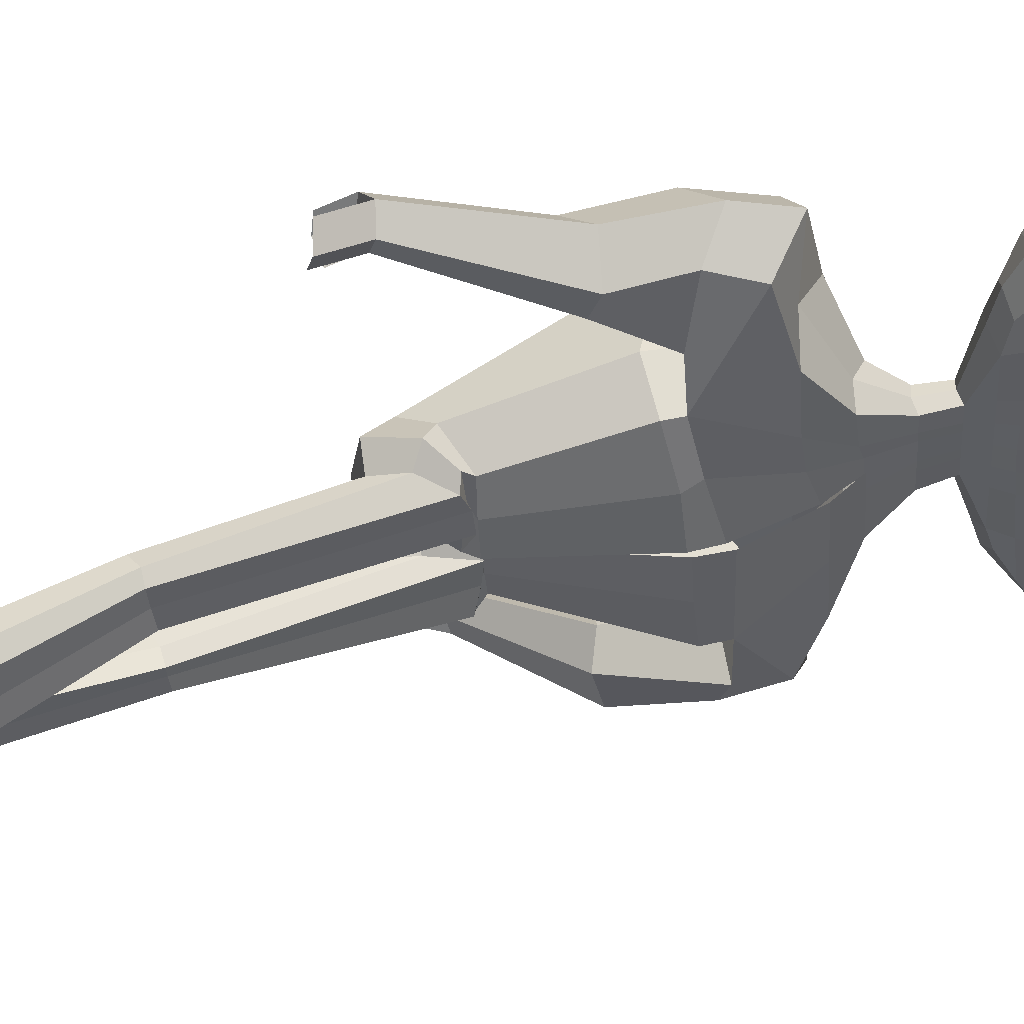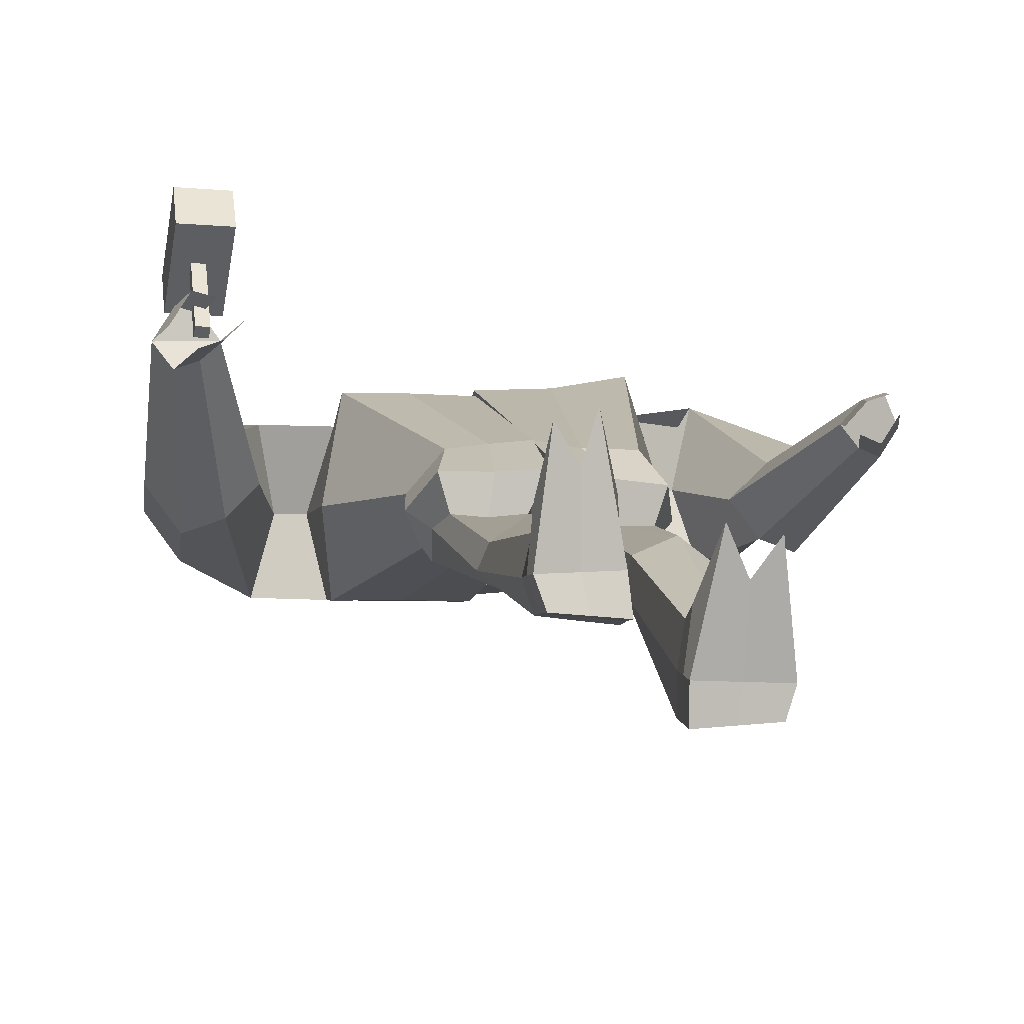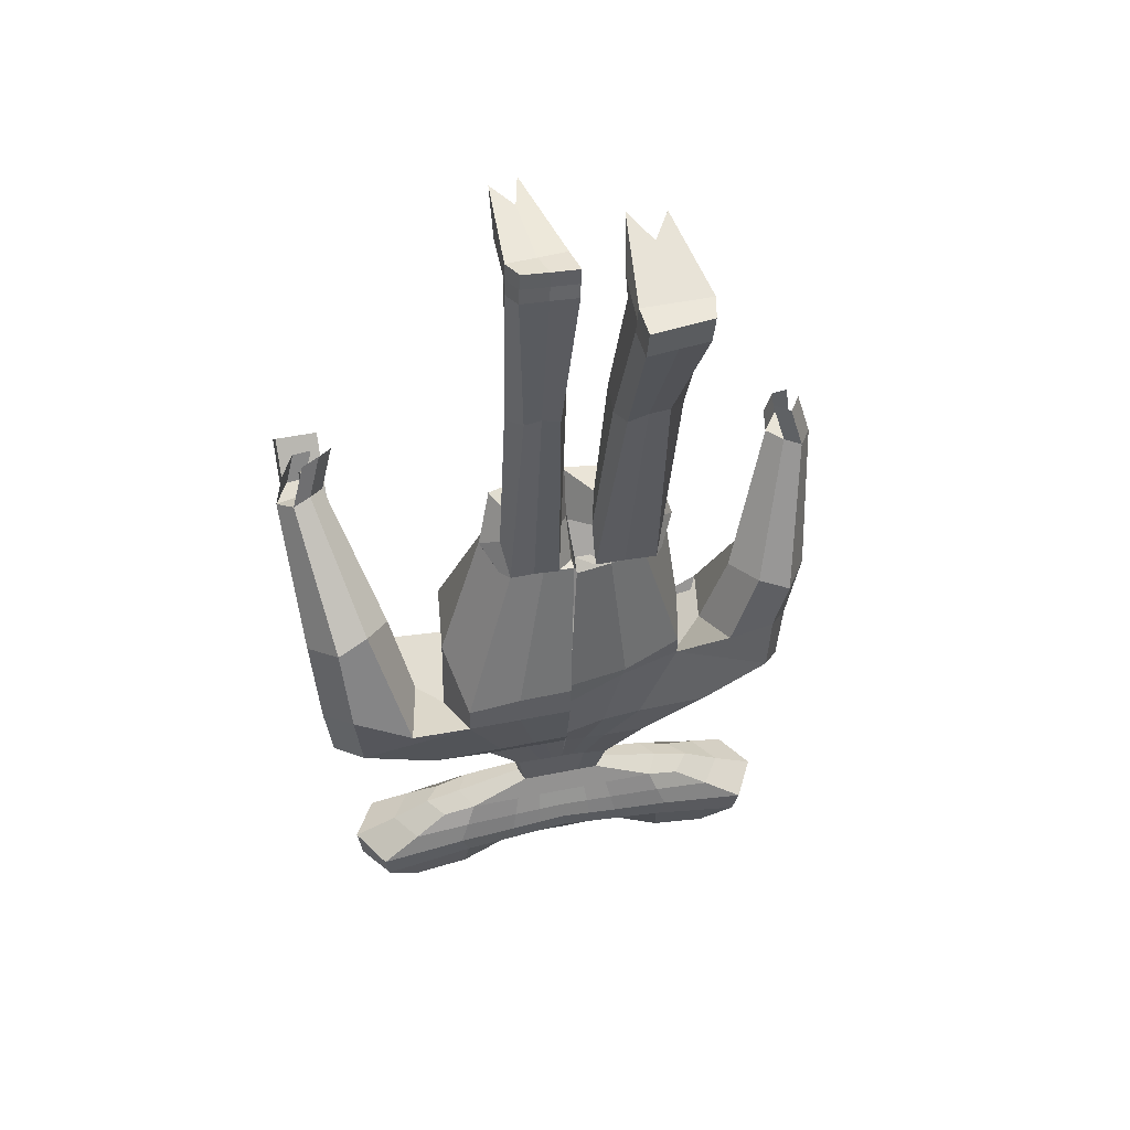
<metadata>
{"format":"obj","ext":"obj","renderer":"f3d","projection":"perspective","resolution":1024,"background":"white","views":[{"elev":-38.0,"azim":93.0,"up":"+Y"},{"elev":-12.0,"azim":-12.6,"up":"+Y"},{"elev":38.4,"azim":-14.1,"up":"+Z"}]}
</metadata>
<code>
o HandLeft_Untitled
v -0.2094 0.1127 -0.4482
v -0.2094 0.04397 -0.4614
v -0.2657 0.1485 -0.6111
v -0.2657 0.06293 -0.6274
v -0.334 0.1628 -0.5131
v -0.334 0.02248 -0.5399
v -0.3246 0.1621 -0.5613
v -0.3246 0.03658 -0.5853
v -0.2672 0.1355 -0.4762
v -0.2672 0.03189 -0.496
v -0.1523 0.03735 -0.4466
v -0.1523 0.114 -0.432
v -0.1701 0.06014 -0.6111
v -0.1701 0.1457 -0.5947
v -0.1809 0.02633 -0.5233
v -0.2052 0.1256 -0.4971
v -0.1653 0.03802 -0.5594
v -0.1654 0.1313 -0.538
v -0.1666 0.1336 -0.4655
v -0.1666 0.03004 -0.4853
v -0.06445 0.0371 -0.4451
v -0.06445 0.1137 -0.4305
v -0.06252 0.05588 -0.5548
v -0.06252 0.1325 -0.5401
v -0.07826 0.02448 -0.5125
v -0.01143 0.1636 -0.4847
v -0.07019 0.03582 -0.5465
v -0.07019 0.1348 -0.5276
v -0.07136 0.1326 -0.4593
v -0.07136 0.02899 -0.4791
v -0.2378 0.07609 -0.4482
v -0.3006 0.1064 -0.6317
v 0.02381 0.08505 -0.5395
v -0.3767 0.0969 -0.5273
v -0.3663 0.1012 -0.58
v -0.3022 0.08148 -0.4833
v -0.194 0.1032 -0.6134
v -0.1741 0.07299 -0.4309
v -0.07397 0.09365 -0.5516
v 0.02195 0.03216 -0.3467
v 0.02195 0.08398 -0.3368
v -0.06234 0.03436 -0.348
v -0.06234 0.08608 -0.3374
v -0.0202 0.03302 -0.3474
v -0.0202 0.08493 -0.3371
v -0.07283 0.05869 -0.3369
v -0.01218 0.0909 -0.3969
v 0.02364 0.04675 -0.4047
v -0.04801 0.09109 -0.3974
v -0.05692 0.06765 -0.3968
v -0.04801 0.04696 -0.4059
v -0.01218 0.04685 -0.4053
v 0.02364 0.0908 -0.3962
v 0.01956 0.002307 -0.279
v 0.01956 0.09074 -0.2606
v -0.1243 0.006929 -0.2829
v -0.1243 0.0939 -0.26
v -0.05239 0.005134 -0.2811
v -0.0524 0.0928 -0.2598
v -0.1422 0.04694 -0.2618
v 0.00438 0.1395 -0.08983
v 0.003535 -0.1037 -0.1082
v 0.0133 -0.04054 -0.2296
v 0.0132 0.1123 -0.1908
v -0.2386 -0.039 -0.2352
v -0.2386 0.1107 -0.1949
v -0.1126 -0.03962 -0.2328
v -0.1126 0.1127 -0.1913
v -0.2699 0.02915 -0.1976
v -0.3687 -0.04756 -0.1904
v -0.3687 0.09081 -0.1611
v -0.1833 -0.1095 -0.1051
v -0.1829 0.1229 -0.06692
v -0.4143 0.0179 -0.2148
v -0.2063 0.01663 -0.1457
v 0.01287 -0.09446 0.2141
v 0.01299 0.03256 0.2866
v 0.01078 -0.01927 0.2859
v -0.09658 -0.0866 0.2139
v -0.09686 0.018 0.2745
v -0.143 -0.038 0.2561
v -0.0009666 0.1579 0.004157
v -0.1839 0.1519 0.00742
v 0.002801 -0.1134 -0.05131
v -0.1842 -0.1187 -0.05899
v -0.2089 -0.004 0.005069
v -0.3854 -0.06774 -0.08581
v -0.3854 0.0745 -0.07778
v -0.2871 -0.1109 -0.1027
v -0.2871 0.1174 -0.05597
v -0.431 0.003021 -0.1172
v -0.2599 0.00117 -0.08425
v -0.3468 -0.04356 0.08606
v -0.402 -0.06239 0.06999
v -0.3468 0.06664 0.08071
v -0.402 0.08381 0.06284
v -0.4478 0.006184 0.04375
v -0.3023 0.006093 0.07664
v -0.4081 0.1086 0.296
v -0.4394 0.09782 0.287
v -0.4081 0.1697 0.2923
v -0.4394 0.1795 0.2822
v -0.4654 0.1358 0.2714
v -0.3828 0.1368 0.2901
v 0.2568 0.1113 -0.4403
v 0.2568 0.04261 -0.4534
v 0.3188 0.1468 -0.6011
v 0.3188 0.06123 -0.6175
v 0.02341 0.03684 -0.4436
v 0.02341 0.1135 -0.429
v 0.02524 0.04361 -0.5495
v 0.02508 0.1296 -0.5234
v 0.3838 0.1607 -0.5009
v 0.3838 0.02039 -0.5277
v 0.02436 0.02368 -0.5015
v 0.02448 0.1725 -0.4804
v 0.3761 0.1601 -0.5494
v 0.3761 0.03454 -0.5734
v 0.02494 0.03362 -0.5337
v 0.02494 0.1418 -0.513
v 0.02389 0.1315 -0.4532
v 0.3156 0.1338 -0.4663
v 0.3156 0.03019 -0.4861
v 0.02389 0.02794 -0.473
v 0.1991 0.03633 -0.4406
v 0.1991 0.1129 -0.426
v 0.2227 0.05899 -0.6044
v 0.2227 0.1446 -0.588
v 0.2302 0.02513 -0.5163
v 0.2543 0.1242 -0.4893
v 0.216 0.03691 -0.5529
v 0.2159 0.1302 -0.5315
v 0.2147 0.1325 -0.459
v 0.2147 0.02893 -0.4788
v 0.1113 0.03659 -0.4421
v 0.1113 0.1132 -0.4275
v 0.1132 0.05536 -0.5518
v 0.1132 0.132 -0.5371
v 0.1273 0.02388 -0.509
v 0.06046 0.1634 -0.4835
v 0.1205 0.03526 -0.5433
v 0.1205 0.1343 -0.5244
v 0.1193 0.132 -0.4561
v 0.1193 0.02844 -0.4759
v 0.2849 0.07456 -0.4393
v 0.3541 0.1044 -0.6205
v 0.0266 0.08505 -0.5395
v 0.4266 0.09456 -0.5136
v 0.4179 0.09891 -0.5667
v 0.3505 0.07958 -0.4722
v 0.2469 0.1019 -0.6059
v 0.2206 0.07184 -0.4242
v 0.1248 0.09307 -0.5482
v 0.02155 0.03216 -0.3467
v 0.02155 0.08398 -0.3368
v 0.1058 0.02184 -0.3431
v 0.1058 0.07319 -0.3374
v 0.06369 0.02827 -0.3452
v 0.06369 0.07919 -0.337
v 0.1161 0.04408 -0.334
v 0.05775 0.0907 -0.3957
v 0.02193 0.04675 -0.4047
v 0.09357 0.09007 -0.3951
v 0.1023 0.06575 -0.3941
v 0.09357 0.04654 -0.4035
v 0.05775 0.04665 -0.4041
v 0.02193 0.0908 -0.3963
v 0.02142 -0.001741 -0.2763
v 0.02142 0.08575 -0.2642
v 0.1653 -0.02253 -0.2591
v 0.1653 0.06619 -0.2753
v 0.09336 -0.01552 -0.2655
v 0.09337 0.07145 -0.2728
v 0.1828 0.02096 -0.2569
v 0.004258 0.1496 -0.1068
v 0.003482 -0.09317 -0.09605
v 0.01311 -0.04221 -0.2184
v 0.01307 0.1108 -0.2025
v 0.2774 -0.04484 -0.1865
v 0.2774 0.1132 -0.2229
v 0.1515 -0.04528 -0.1903
v 0.1515 0.1076 -0.2266
v 0.3081 0.03607 -0.1874
v 0.4061 -0.01806 -0.1506
v 0.4061 0.1247 -0.1689
v 0.2162 -0.05777 -0.0486
v 0.2166 0.1673 -0.1166
v 0.453 0.05927 -0.1964
v 0.2423 0.04294 -0.1379
v 0.0129 -0.1126 0.216
v 0.01299 0.0354 0.2746
v 0.01078 -0.05035 0.2532
v 0.1421 -0.08188 0.2146
v 0.1417 0.01896 0.3184
v 0.1897 -0.03404 0.2606
v -0.001022 0.1686 -0.006555
v 0.2155 0.2055 -0.02833
v 0.002807 -0.1056 -0.0452
v 0.2152 -0.06333 -0.01536
v 0.2396 0.02885 0.006885
v 0.4193 -0.003431 -0.06829
v 0.4193 0.133 -0.04529
v 0.321 -0.04847 -0.04585
v 0.321 0.1774 -0.07412
v 0.4662 0.06412 -0.1004
v 0.2941 0.05903 -0.07388
v 0.3752 -0.03491 0.06827
v 0.4308 -0.04679 0.04817
v 0.3752 0.06098 0.108
v 0.4308 0.08298 0.1011
v 0.4775 0.02155 0.05144
v 0.3309 0.01518 0.07785
v 0.4289 0.03454 0.3255
v 0.4605 0.02657 0.3145
v 0.4289 0.09351 0.343
v 0.4605 0.1055 0.3378
v 0.4869 0.06678 0.3136
v 0.4038 0.06328 0.3289
v 0.01208 -0.07599 0.2185
v 0.012 -0.02581 0.3833
v 0.009329 -0.05024 0.2938
v -0.1203 -0.0958 0.2311
v -0.1213 -0.02904 0.3526
v -0.1474 -0.06319 0.2752
v 0.012 -0.09974 0.2416
v 0.012 -0.003692 0.3642
v 0.009329 -0.0579 0.2934
v 0.1692 -0.09488 0.2312
v 0.1683 -0.03353 0.3582
v 0.1957 -0.06191 0.2771
v -0.01654 -0.08287 0.2944
v -0.01406 -0.09558 0.2133
v -0.1047 -0.1169 0.232
v -0.01417 -0.08565 0.3665
v -0.1054 -0.08123 0.3506
v -0.1157 -0.08743 0.2899
v -0.0296 -0.2035 0.6251
v -0.04312 -0.2269 0.6182
v -0.1021 -0.2226 0.618
v -0.02818 -0.1645 0.6492
v -0.1191 -0.174 0.6413
v -0.1289 -0.2033 0.6211
v -0.03797 -0.2565 0.889
v -0.03342 -0.3073 0.89
v -0.1249 -0.3006 0.8884
v -0.04345 -0.196 0.9008
v -0.1286 -0.2147 0.895
v -0.1367 -0.2603 0.8826
v 0.04639 -0.08559 0.2942
v 0.04886 -0.1011 0.2195
v 0.1527 -0.1199 0.2333
v 0.04877 -0.08528 0.3662
v 0.1521 -0.08418 0.3517
v 0.1628 -0.08921 0.2921
v 0.04244 -0.2207 0.6188
v 0.06016 -0.2436 0.6114
v 0.1334 -0.2337 0.6176
v 0.04408 -0.1828 0.6453
v 0.1476 -0.1912 0.6418
v 0.1588 -0.2195 0.6203
v 0.04002 -0.3453 0.8443
v 0.04291 -0.3937 0.8295
v 0.1462 -0.3834 0.8349
v 0.04178 -0.2943 0.8711
v 0.1453 -0.3031 0.8686
v 0.1564 -0.3441 0.8462
v 0.404 0.03281 0.4029
v 0.4356 0.02508 0.3918
v 0.462 0.06561 0.3908
v 0.4166 0.07733 0.3977
v 0.4481 0.08936 0.3925
v 0.3914 0.0471 0.3836
v -0.3933 0.1758 0.3452
v -0.4245 0.1855 0.3351
v -0.4505 0.1419 0.3243
v -0.3868 0.1163 0.3724
v -0.4181 0.1055 0.3635
v -0.3616 0.1445 0.3666
v -0.03866 -0.2591 0.9413
v -0.03228 -0.3095 0.9395
v -0.1234 -0.3064 0.9411
v -0.07848 -0.09807 0.9844
v -0.127 -0.1157 0.9851
v -0.1375 -0.2667 0.9388
v 0.039 -0.3635 0.8951
v 0.04192 -0.4125 0.8798
v 0.1452 -0.4023 0.8859
v 0.05943 -0.2089 0.967
v 0.1224 -0.2186 0.965
v 0.1554 -0.3631 0.8975
v 0.1561 -0.3532 0.8709
v 0.1458 -0.3924 0.8595
v 0.04254 -0.4027 0.8536
v 0.03962 -0.3538 0.8691
v 0.04099 -0.2843 0.9034
v 0.1443 -0.2844 0.9059
v -0.1244 -0.303 0.9145
v -0.03301 -0.3072 0.9137
v -0.1379 -0.2623 0.9105
v -0.1364 -0.1911 0.9367
v -0.04589 -0.1795 0.9323
v -0.03891 -0.2571 0.9153
v 0.06735 0.03671 -0.4429
v 0.06735 0.1133 -0.4282
v 0.06923 0.04949 -0.5507
v 0.06914 0.1308 -0.5303
v 0.07583 0.02378 -0.5052
v 0.04247 0.168 -0.4819
v 0.0727 0.03444 -0.5385
v 0.0727 0.138 -0.5187
v 0.07159 0.1318 -0.4546
v 0.07159 0.02819 -0.4744
v 0.07569 0.08906 -0.5438
v 0.04262 0.03171 -0.3463
v 0.04262 0.08319 -0.3366
v 0.03984 0.0467 -0.4044
v 0.03984 0.09075 -0.396
v 0.05739 -0.00535 -0.2733
v 0.05739 0.08066 -0.2671
v 0.08239 -0.04479 -0.1976
v 0.08241 0.1083 -0.2204
v 0.1095 -0.07212 -0.06879
v 0.1102 0.1614 -0.1195
v 0.07759 -0.1005 0.2164
v 0.07753 0.02618 0.2822
v 0.1088 -0.09402 -0.0383
v 0.1068 0.1783 -0.009858
v 0.09048 -0.0818 0.2293
v 0.09026 -0.03309 0.3773
v 0.1007 -0.1038 0.2218
v 0.1004 -0.0887 0.3605
v 0.09674 -0.2363 0.6158
v 0.09548 -0.1597 0.6565
v 0.09453 -0.3885 0.8322
v 0.09351 -0.2985 0.87
v 0.09354 -0.4074 0.8828
v 0.09127 -0.2643 0.9439
v 0.09719 -0.3633 0.8963
v 0.09263 -0.2844 0.9047
v 0.09419 -0.3975 0.8565
v -0.02052 0.03697 -0.4444
v -0.02052 0.1136 -0.4297
v -0.01864 0.04975 -0.5522
v -0.01872 0.1311 -0.5318
v -0.02695 0.02408 -0.507
v 0.006527 0.1681 -0.4825
v -0.02262 0.03472 -0.5401
v -0.02262 0.1383 -0.5203
v -0.02374 0.1321 -0.4563
v -0.02373 0.02847 -0.4761
v -0.02508 0.08935 -0.5456
v 0.0008783 0.03233 -0.3471
v 0.0008781 0.08423 -0.3371
v 0.005728 0.0468 -0.405
v 0.005728 0.09085 -0.3966
v -0.01642 0.003003 -0.2798
v -0.01642 0.09138 -0.2606
v -0.04967 -0.04005 -0.2313
v -0.04968 0.1125 -0.1909
v -0.09005 -0.107 -0.1066
v -0.08941 0.1308 -0.07744
v -0.04176 -0.09493 0.2151
v -0.04186 0.02695 0.2762
v -0.09076 -0.1151 -0.05265
v -0.09267 0.1562 0.005802
v -0.05438 -0.0785 0.2259
v -0.05469 -0.03093 0.3745
v -0.05951 -0.1011 0.2203
v -0.05979 -0.08508 0.3597
v -0.07271 -0.2197 0.6206
v -0.07439 -0.1413 0.6514
v -0.07918 -0.3042 0.8895
v -0.08389 -0.2075 0.8972
v -0.0776 -0.3079 0.94
v -0.09525 -0.1597 0.9715
v -0.08791 -0.263 0.94
v -0.09265 -0.1854 0.9366
v -0.07852 -0.305 0.9138
v -0.3997 0.1434 0.327
v -0.3994 0.1338 0.3103
v -0.4185 0.1434 0.3267
v -0.4182 0.1338 0.31
v -0.3986 0.2444 0.2556
v -0.3983 0.2348 0.2388
v -0.4173 0.2444 0.2553
v -0.417 0.2348 0.2385
v -0.369 0.2778 0.3109
v -0.3666 0.2005 0.1758
v -0.4433 0.2777 0.3096
v -0.4409 0.2005 0.1745
v -0.3683 0.3381 0.2682
v -0.3659 0.2609 0.1331
v -0.4426 0.338 0.2669
v -0.4402 0.2608 0.1318
f 38 12 1 31
f 37 32 3 14
f 18 14 3 7
f 35 32 4 8
f 20 11 2 10
f 17 15 6 8
f 36 34 6 10
f 19 16 5 9
f 13 17 8 4
f 34 35 8 6
f 16 18 7 5
f 12 19 9 1
f 31 36 10 2
f 15 20 10 6
f 25 30 20 15
f 22 29 19 12
f 26 28 18 16
f 23 27 17 13
f 29 26 16 19
f 27 25 15 17
f 30 21 11 20
f 28 24 14 18
f 39 37 14 24
f 47 49 43 45
f 355 47 45 353
f 351 39 24 344
f 348 344 24 28
f 350 341 21 30
f 347 345 25 27
f 349 346 26 29
f 343 347 27 23
f 346 348 28 26
f 342 349 29 22
f 345 350 30 25
f 343 23 39 351
f 49 50 46 43
f 23 13 37 39
f 1 9 36 31
f 5 7 35 34
f 9 5 34 36
f 51 52 44 42
f 7 3 32 35
f 13 4 32 37
f 11 38 31 2
f 42 44 58 56
f 352 40 54 356
f 46 42 56 60
f 50 51 42 46
f 354 48 40 352
f 341 109 48 354
f 38 11 51 50
f 11 21 52 51
f 12 38 50 49
f 342 22 47 355
f 22 12 49 47
f 356 54 63 358
f 60 56 65 69
f 59 57 66 68
f 57 60 69 66
f 353 45 59 357
f 43 46 60 57
f 45 43 57 59
f 358 63 62 360
f 69 65 70 74
f 68 66 71 73
f 66 69 74 71
f 359 68 73 361
f 56 58 67 65
f 357 59 68 359
f 71 74 91 88
f 365 83 80 363
f 74 70 87 91
f 65 67 72 70
f 192 190 225 227
f 362 76 219 366
f 86 85 79 81
f 364 84 76 362
f 83 86 81 80
f 73 75 86 83
f 360 62 84 364
f 75 72 85 86
f 361 73 83 365
f 87 89 93 94
f 91 87 94 97
f 70 72 89 87
f 72 75 92 89
f 75 73 90 92
f 73 71 88 90
f 96 97 103 102
f 95 96 102 101
f 92 90 95 98
f 89 92 98 93
f 90 88 96 95
f 88 91 97 96
f 104 101 102 103
f 99 104 103 100
f 97 94 100 103
f 94 93 99 100
f 98 95 101 104
f 93 98 104 99
f 152 145 105 126
f 151 128 107 146
f 132 117 107 128
f 149 118 108 146
f 134 123 106 125
f 131 118 114 129
f 150 123 114 148
f 133 122 113 130
f 127 108 118 131
f 148 114 118 149
f 130 113 117 132
f 126 105 122 133
f 145 106 123 150
f 129 114 123 134
f 139 129 134 144
f 136 126 133 143
f 140 130 132 142
f 137 127 131 141
f 143 133 130 140
f 141 131 129 139
f 144 134 125 135
f 142 132 128 138
f 153 138 128 151
f 161 159 157 163
f 317 315 159 161
f 313 306 138 153
f 310 142 138 306
f 312 144 135 303
f 309 141 139 307
f 311 143 140 308
f 305 137 141 309
f 308 140 142 310
f 304 136 143 311
f 307 139 144 312
f 305 313 153 137
f 163 157 160 164
f 137 153 151 127
f 105 145 150 122
f 113 148 149 117
f 122 150 148 113
f 165 156 158 166
f 117 149 146 107
f 127 151 146 108
f 125 106 145 152
f 156 170 172 158
f 314 318 168 154
f 160 174 170 156
f 164 160 156 165
f 316 314 154 162
f 303 316 162 109
f 152 164 165 125
f 125 165 166 135
f 126 163 164 152
f 304 317 161 136
f 136 161 163 126
f 318 320 177 168
f 174 183 179 170
f 173 182 180 171
f 171 180 183 174
f 315 319 173 159
f 157 171 174 160
f 159 173 171 157
f 320 322 176 177
f 183 188 184 179
f 182 187 185 180
f 180 185 188 183
f 321 323 187 182
f 170 179 181 172
f 319 321 182 173
f 185 202 205 188
f 327 325 194 197
f 188 205 201 184
f 179 184 186 181
f 78 77 220 221
f 193 195 230 228
f 200 195 193 199
f 326 324 190 198
f 197 194 195 200
f 187 197 200 189
f 322 326 198 176
f 189 200 199 186
f 323 327 197 187
f 201 208 207 203
f 205 211 208 201
f 184 201 203 186
f 186 203 206 189
f 189 206 204 187
f 187 204 202 185
f 210 216 217 211
f 209 215 216 210
f 206 212 209 204
f 203 207 212 206
f 204 209 210 202
f 202 210 211 205
f 216 215 218 213 214 217
f 211 217 214 208
f 208 214 213 207
f 212 218 215 209
f 207 213 218 212
f 366 219 232 368
f 224 222 233 236
f 228 230 254 251
f 230 229 253 254
f 191 192 227 226
f 80 81 224 223
f 363 80 223 367
f 324 193 228 328
f 195 194 229 230
f 81 79 222 224
f 325 191 226 329
f 76 78 221 219
f 231 234 240 237
f 368 232 238 370
f 221 220 234 231
f 367 223 235 369
f 219 221 231 232
f 223 224 236 235
f 241 242 248 247
f 238 237 243 244
f 369 235 241 371
f 232 231 237 238
f 235 236 242 241
f 236 233 239 242
f 294 293 286 285
f 300 299 284 283
f 242 239 245 248
f 370 238 244 372
f 237 240 246 243
f 371 241 247 373
f 251 254 260 257
f 254 253 259 260
f 328 228 251 330
f 226 227 249 252
f 329 226 252 331
f 227 225 250 249
f 333 258 264 335
f 258 255 261 264
f 330 251 257 332
f 252 249 255 258
f 331 252 258 333
f 249 250 256 255
f 292 291 290 287
f 378 298 280 374
f 255 256 262 261
f 260 259 265 266
f 257 260 266 263
f 332 257 263 334
f 214 217 269 268
f 213 214 268 267
f 215 218 272 270
f 215 216 271 270
f 103 102 274 275
f 102 101 273 274
f 99 104 278 276
f 100 99 276 277
f 376 375 283 284
f 374 376 284 281
f 338 290 289 337
f 336 287 290 338
f 377 300 283 375
f 295 294 285 288
f 299 297 281 284
f 340 292 287 336
f 298 302 279 280
f 291 296 289 290
f 339 295 288 337
f 302 301 282 279
f 335 264 295 339
f 266 265 296 291
f 334 263 292 340
f 264 261 294 295
f 263 266 291 292
f 261 262 293 294
f 243 246 301 302
f 244 243 302 298
f 248 245 297 299
f 373 247 300 377
f 372 244 298 378
f 247 248 299 300
f 262 334 340 293
f 265 335 339 296
f 296 339 337 289
f 293 340 336 286
f 286 336 338 285
f 285 338 337 288
f 256 332 334 262
f 253 331 333 259
f 250 330 332 256
f 259 333 335 265
f 229 329 331 253
f 225 328 330 250
f 194 325 329 229
f 190 324 328 225
f 175 196 327 323
f 186 199 326 322
f 199 193 324 326
f 196 191 325 327
f 169 178 321 319
f 178 175 323 321
f 181 186 322 320
f 155 169 319 315
f 172 181 320 318
f 110 167 317 304
f 135 166 316 303
f 166 158 314 316
f 158 172 318 314
f 111 147 313 305
f 115 307 312 124
f 110 304 311 121
f 116 308 310 120
f 111 305 309 119
f 121 311 308 116
f 119 309 307 115
f 124 312 303 109
f 120 310 306 112
f 147 112 306 313
f 167 155 315 317
f 245 372 378 297
f 246 373 377 301
f 301 377 375 282
f 280 279 376 374
f 279 282 375 376
f 297 378 374 281
f 240 371 373 246
f 239 370 372 245
f 234 369 371 240
f 220 367 369 234
f 233 368 370 239
f 77 363 367 220
f 222 366 368 233
f 61 361 365 82
f 72 360 364 85
f 85 364 362 79
f 79 362 366 222
f 82 365 363 77
f 55 357 359 64
f 64 359 361 61
f 67 358 360 72
f 41 353 357 55
f 58 356 358 67
f 110 342 355 53
f 21 341 354 52
f 52 354 352 44
f 44 352 356 58
f 111 343 351 33
f 115 124 350 345
f 110 121 349 342
f 116 120 348 346
f 111 119 347 343
f 121 116 346 349
f 119 115 345 347
f 124 109 341 350
f 120 112 344 348
f 33 351 344 112
f 53 355 353 41
f 379 381 382 380
f 383 384 386 385
f 380 382 386 384
f 381 379 383 385
f 382 381 385 386
f 379 380 384 383
f 387 389 390 388
f 391 392 394 393
f 390 389 393 394
f 387 388 392 391
f 388 390 394 392
f 389 387 391 393

</code>
